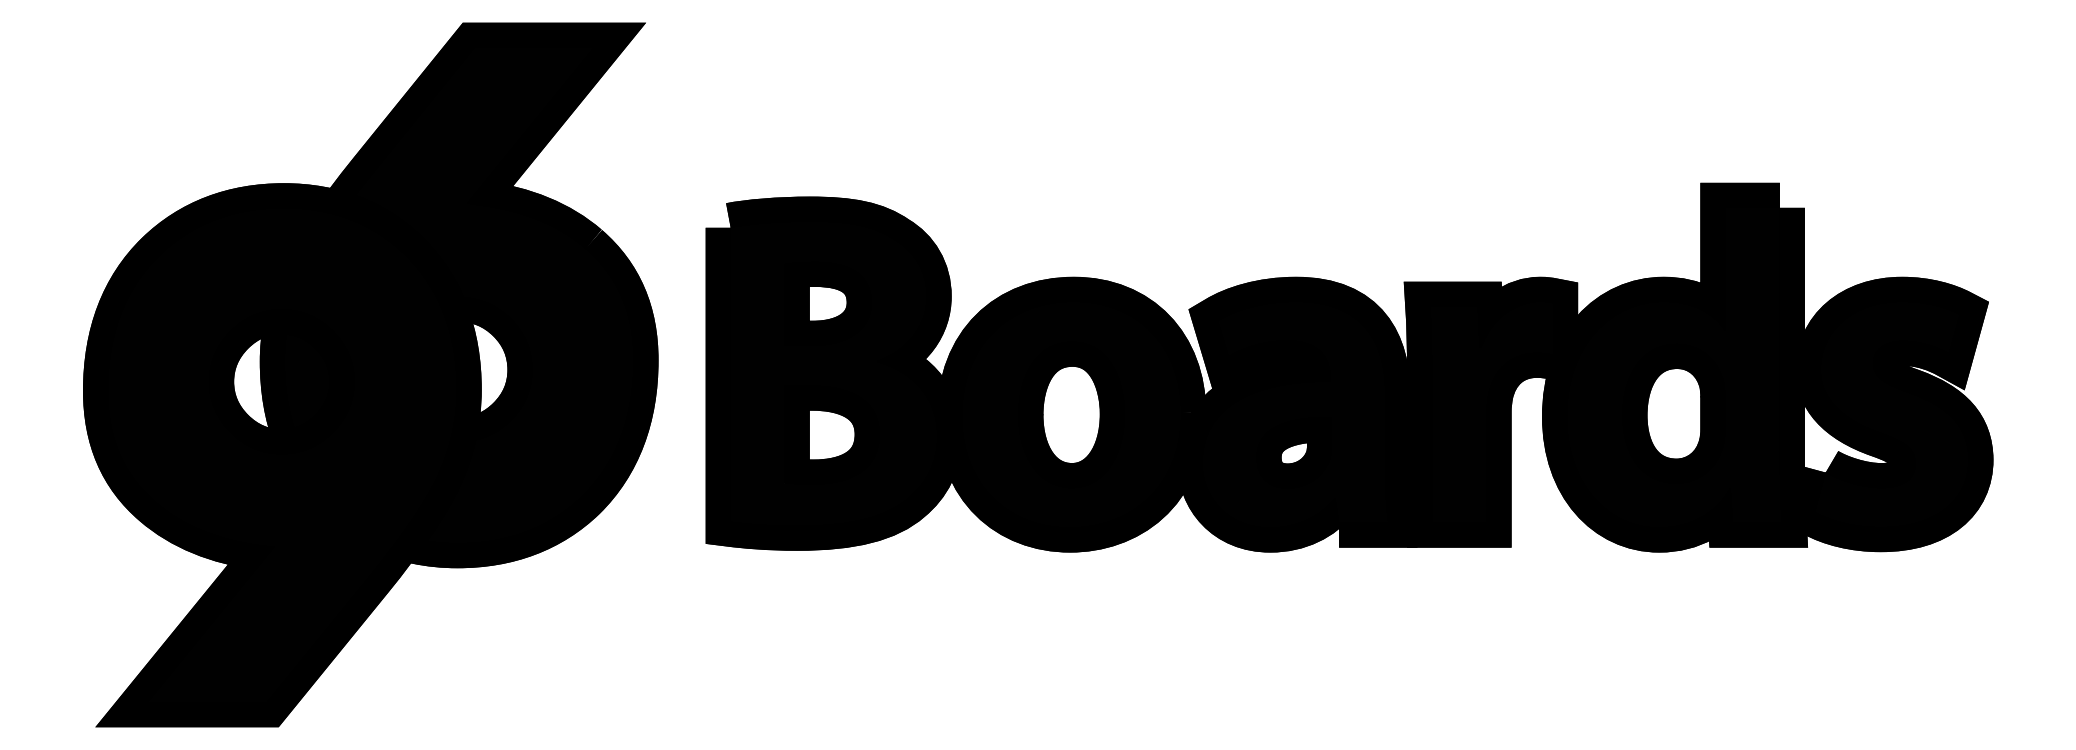
<metadata>
{"format":"dxf","ext":"dxf","renderer":"ezdxf+matplotlib","layout":"modelspace","background":"white","min_lineweight":24,"dpi":150}
</metadata>
<code>
0
SECTION
2
ENTITIES
0
INSERT
8
Layer 1
2
block 2
10
0
20
0
30
0
0
INSERT
8
Layer 1
2
block 3
10
0
20
0
30
0
0
INSERT
8
Layer 1
2
block 4
10
0
20
0
30
0
0
INSERT
8
Layer 1
2
block 5
10
0
20
0
30
0
0
INSERT
8
Layer 1
2
block 6
10
0
20
0
30
0
0
INSERT
8
Layer 1
2
block 7
10
0
20
0
30
0
0
INSERT
8
Layer 1
2
block 8
10
0
20
0
30
0
0
INSERT
8
Layer 1
2
block 9
10
0
20
0
30
0
0
INSERT
8
Layer 1
2
block 10
10
0
20
0
30
0
0
INSERT
8
Layer 1
2
block 11
10
0
20
0
30
0
0
INSERT
8
Layer 1
2
block 12
10
0
20
0
30
0
0
INSERT
8
Layer 1
2
block 13
10
0
20
0
30
0
0
INSERT
8
Layer 1
2
block 14
10
0
20
0
30
0
0
INSERT
8
Layer 1
2
block 15
10
0
20
0
30
0
0
INSERT
8
Layer 1
2
block 16
10
0
20
0
30
0
0
INSERT
8
Layer 1
2
block 17
10
0
20
0
30
0
0
INSERT
8
Layer 1
2
block 18
10
0
20
0
30
0
0
INSERT
8
Layer 1
2
block 19
10
0
20
0
30
0
0
INSERT
8
Layer 1
2
block 20
10
0
20
0
30
0
0
INSERT
8
Layer 1
2
block 21
10
0
20
0
30
0
0
INSERT
8
Layer 1
2
block 22
10
0
20
0
30
0
0
INSERT
8
Layer 1
2
block 23
10
0
20
0
30
0
0
INSERT
8
Layer 1
2
block 24
10
0
20
0
30
0
0
INSERT
8
Layer 1
2
block 25
10
0
20
0
30
0
0
ENDSEC
0
EOF

</code>
